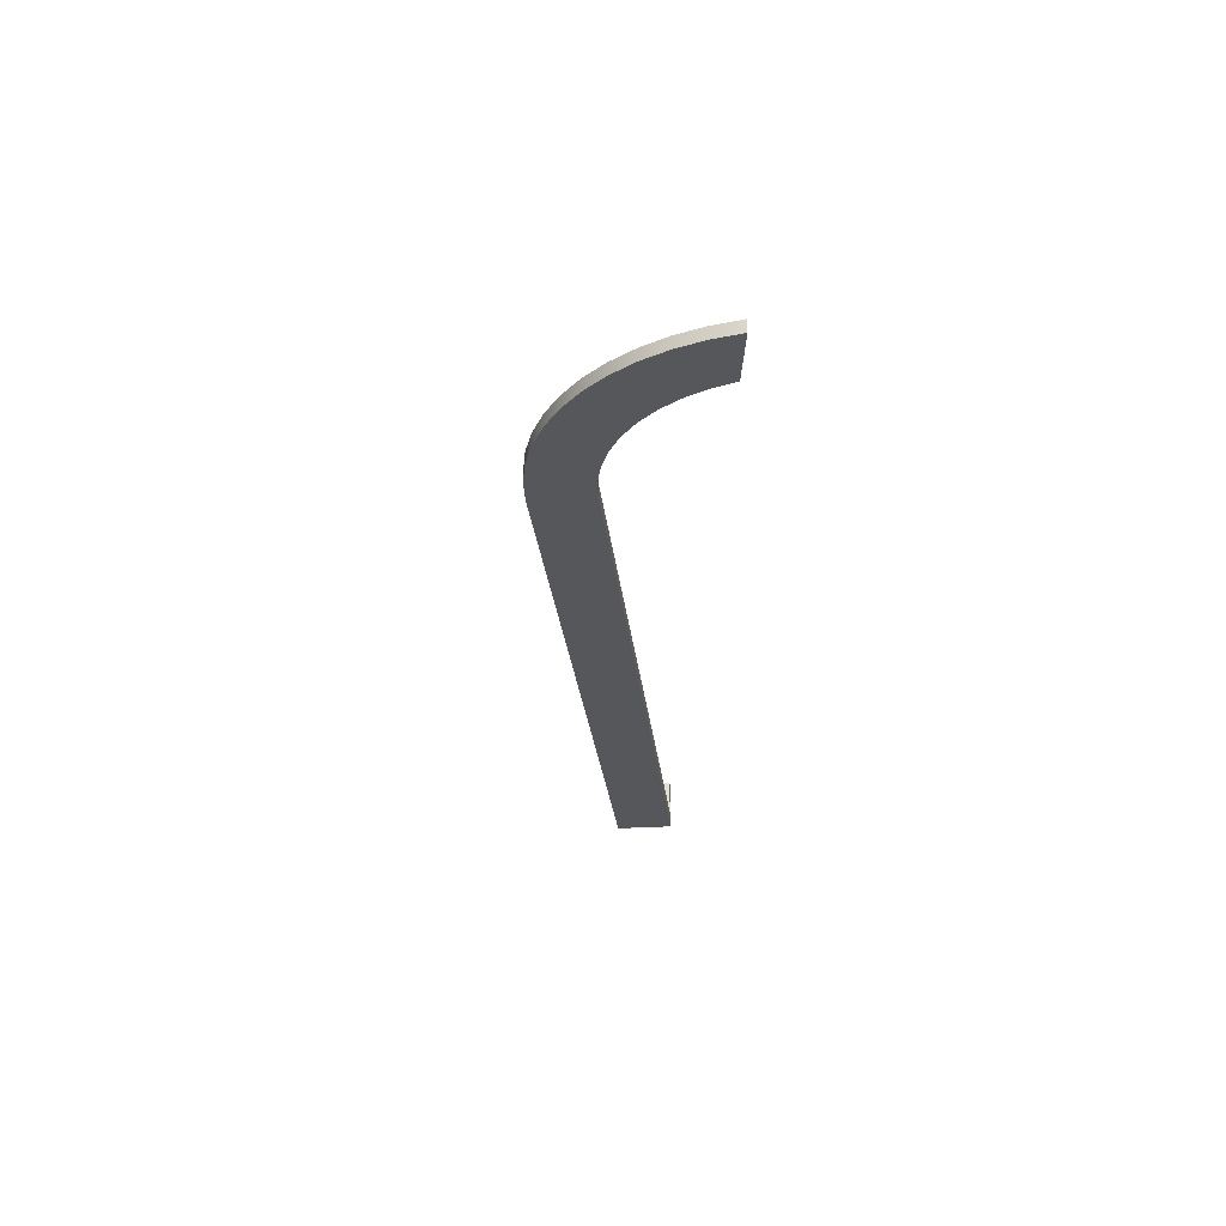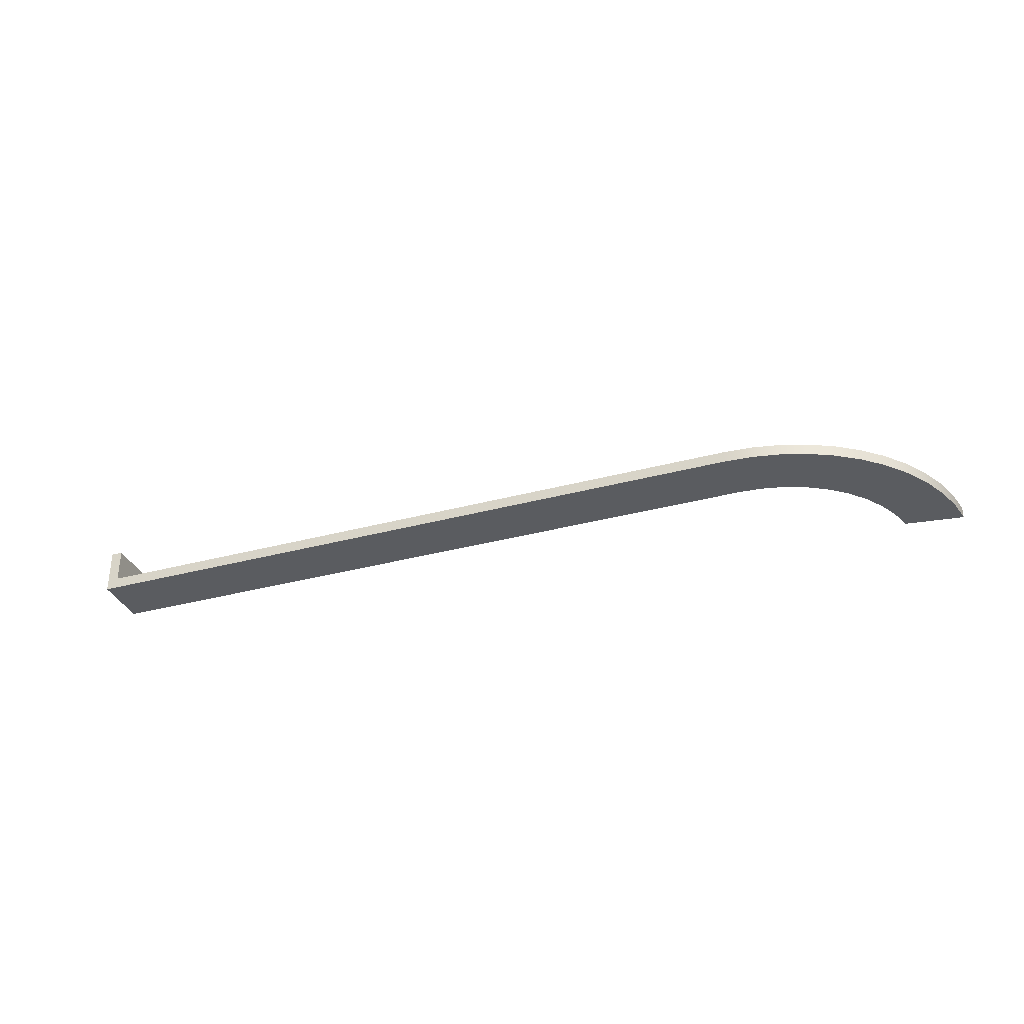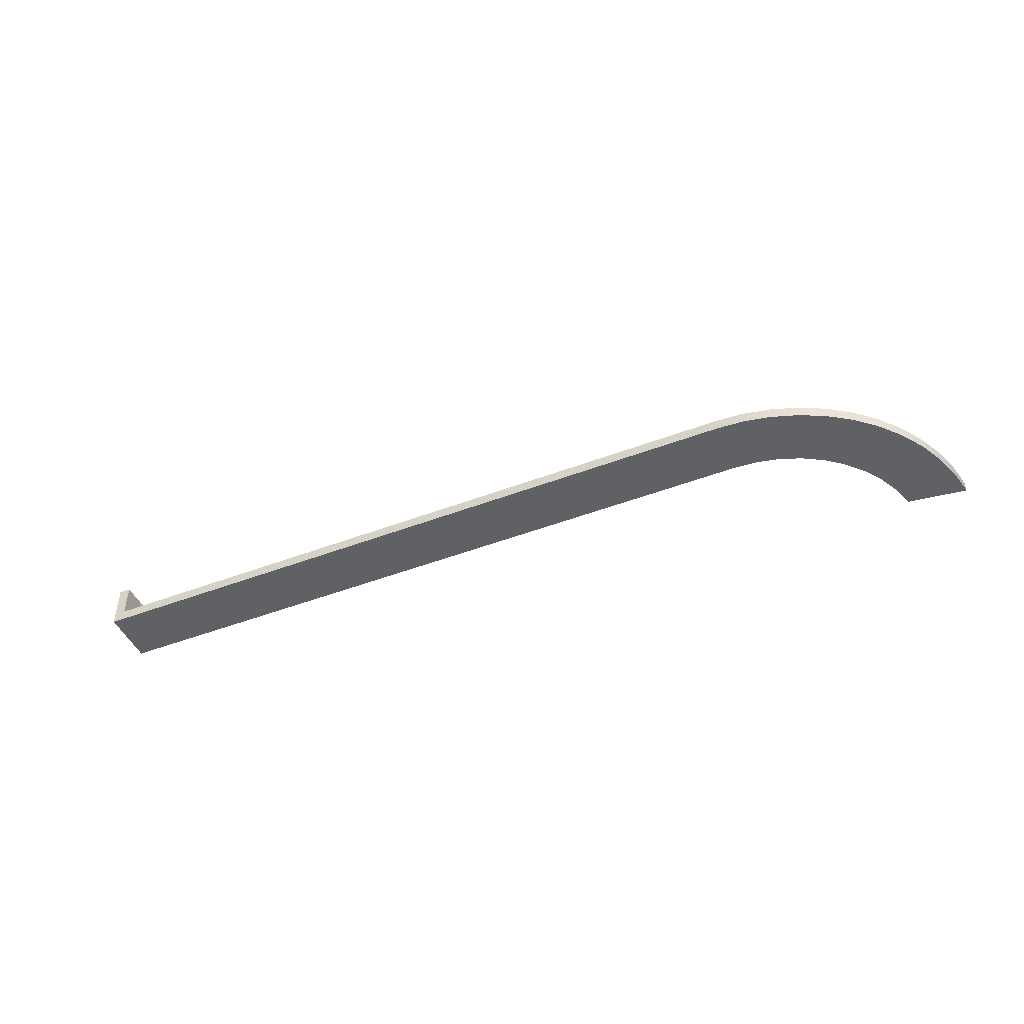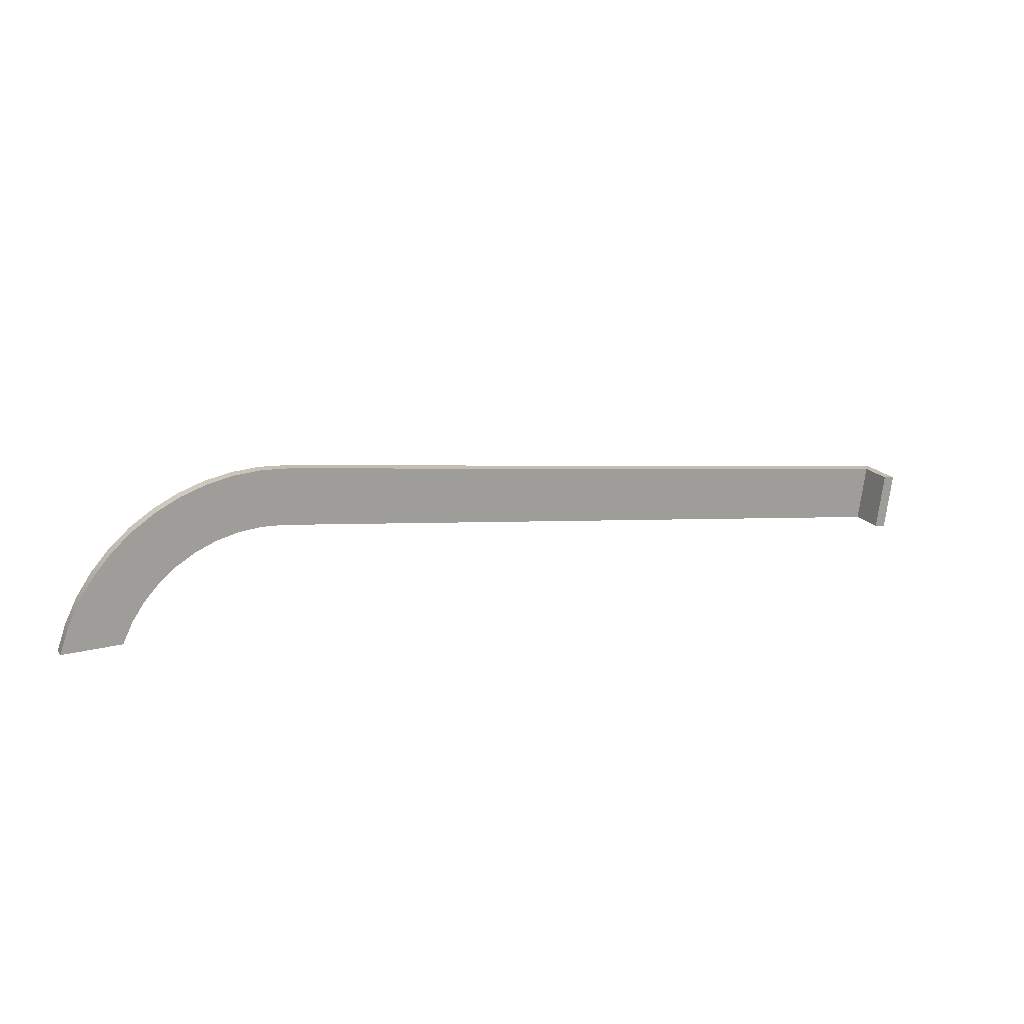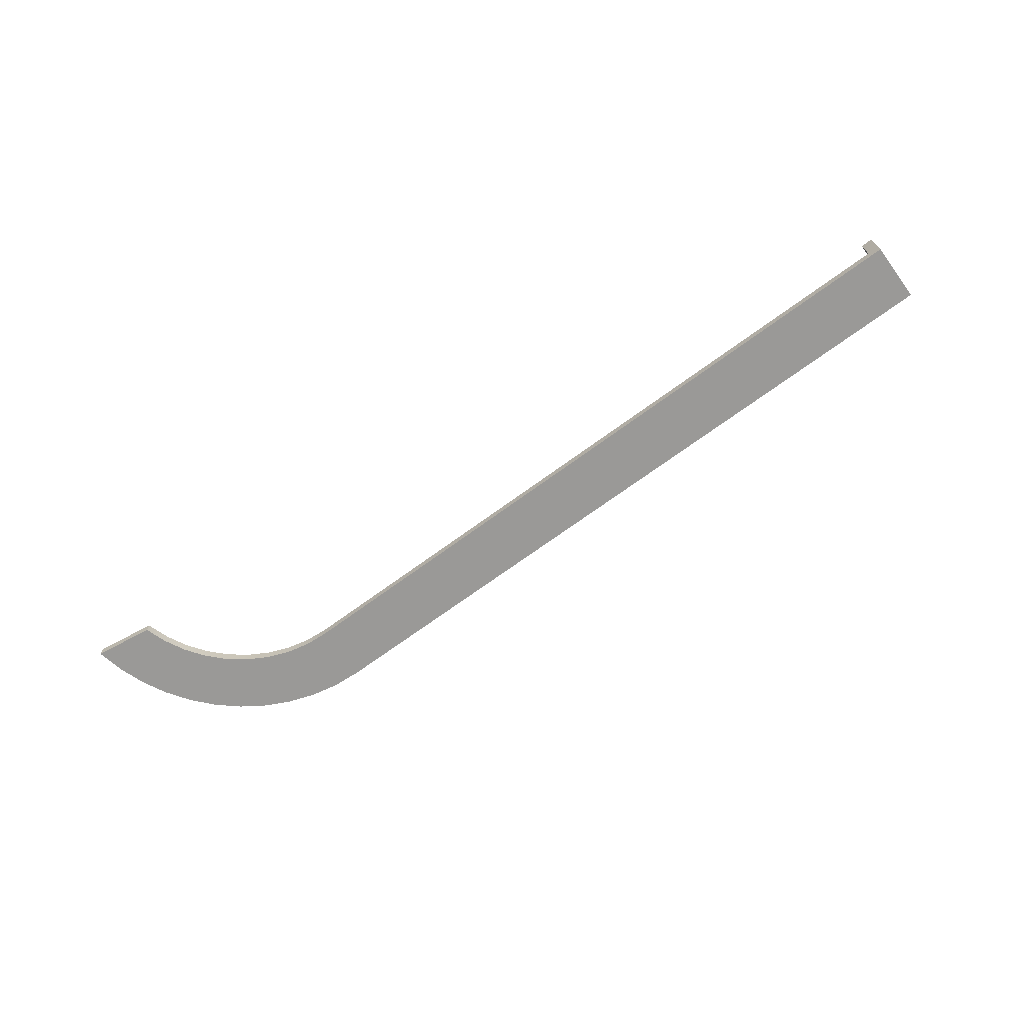
<metadata>
{"format":"obj","ext":"obj","renderer":"f3d","projection":"perspective","resolution":1024,"background":"white","views":[{"elev":-27.2,"azim":-91.9,"up":"+Z"},{"elev":-34.0,"azim":-167.7,"up":"+Z"},{"elev":-46.6,"azim":-164.3,"up":"+Z"},{"elev":19.1,"azim":-25.6,"up":"+Y"},{"elev":-68.9,"azim":28.6,"up":"+Z"}]}
</metadata>
<code>
v -11.29 1.486 1.2
v -11.5 -2.22e-16 1.2
v -11.2 -0.04127 1.2
v -11 1.444 1.2
v -11.2 -0.04127 1.2
v -11.2 -0.04127 0
v -11 1.444 0
v -11 1.444 1.2
v -11.29 1.486 0.3
v -11.5 0 0.3
v -11.5 -2.22e-16 1.2
v -11.29 1.486 1.2
v -33.81 -0.002911 0
v -33.55 0.5328 0
v -33.21 1.024 0
v -32.81 1.461 0
v -32.34 1.833 0
v -31.82 2.132 0
v -31.27 2.352 0
v -30.69 2.489 0
v -30.1 2.538 0
v -29.5 2.5 0
v -29.5 2.5 0.3
v -30.1 2.538 0.3
v -30.69 2.489 0.3
v -31.27 2.352 0.3
v -31.82 2.132 0.3
v -32.34 1.833 0.3
v -32.81 1.461 0.3
v -33.21 1.024 0.3
v -33.55 0.5328 0.3
v -33.81 -0.002911 0.3
v -35.38 -0.002911 0
v -33.81 -0.002911 0
v -33.81 -0.002911 0.3
v -35.38 -0.002911 0.3
v -29.29 3.986 0
v -30.01 4.038 0
v -30.73 3.996 0
v -31.44 3.861 0
v -32.13 3.635 0
v -32.78 3.321 0
v -33.38 2.926 0
v -33.93 2.455 0
v -34.41 1.917 0
v -34.81 1.321 0
v -35.14 0.6777 0
v -35.38 -0.002911 0
v -35.38 -0.002911 0.3
v -35.14 0.6777 0.3
v -34.81 1.321 0.3
v -34.41 1.917 0.3
v -33.93 2.455 0.3
v -33.38 2.926 0.3
v -32.78 3.321 0.3
v -32.13 3.635 0.3
v -31.44 3.861 0.3
v -30.73 3.996 0.3
v -30.01 4.038 0.3
v -29.29 3.986 0.3
v -11 1.444 0
v -29.29 3.986 0
v -29.29 3.986 0.3
v -11.29 1.486 0.3
v -11.29 1.486 1.2
v -11 1.444 1.2
v -29.5 2.5 0
v -11.2 -0.04127 0
v -11.2 -0.04127 1.2
v -11.5 -2.22e-16 1.2
v -11.5 0 0.3
v -29.5 2.5 0.3
v -29.5 2.5 0.3
v -11.5 0 0.3
v -11.29 1.486 0.3
v -29.29 3.986 0.3
v -30.01 4.038 0.3
v -30.73 3.996 0.3
v -31.44 3.861 0.3
v -32.13 3.635 0.3
v -32.78 3.321 0.3
v -33.38 2.926 0.3
v -33.93 2.455 0.3
v -34.41 1.917 0.3
v -34.81 1.321 0.3
v -35.14 0.6777 0.3
v -35.38 -0.002911 0.3
v -33.81 -0.002911 0.3
v -33.55 0.5328 0.3
v -33.21 1.024 0.3
v -32.81 1.461 0.3
v -32.34 1.833 0.3
v -31.82 2.132 0.3
v -31.27 2.352 0.3
v -30.69 2.489 0.3
v -30.1 2.538 0.3
v -11.2 -0.04127 0
v -29.5 2.5 0
v -30.1 2.538 0
v -30.69 2.489 0
v -31.27 2.352 0
v -31.82 2.132 0
v -32.34 1.833 0
v -32.81 1.461 0
v -33.21 1.024 0
v -33.55 0.5328 0
v -33.81 -0.002911 0
v -35.38 -0.002911 0
v -35.14 0.6777 0
v -34.81 1.321 0
v -34.41 1.917 0
v -33.93 2.455 0
v -33.38 2.926 0
v -32.78 3.321 0
v -32.13 3.635 0
v -31.44 3.861 0
v -30.73 3.996 0
v -30.01 4.038 0
v -29.29 3.986 0
v -11 1.444 0
g 7701410c-e2b0-11ea-978f-54bf646e7e1f
f 1 2 4
f 4 2 3
g 77033cec-e2b0-11ea-b01c-54bf646e7e1f
f 5 6 8
f 8 6 7
g 770538ba-e2b0-11ea-a5df-54bf646e7e1f
f 10 11 9
f 9 11 12
g 76722190-e2b0-11ea-9449-54bf646e7e1f
f 32 13 31
f 31 13 14
f 31 14 30
f 30 14 15
f 30 15 29
f 29 15 16
f 29 16 28
f 28 16 17
f 28 17 27
f 27 17 18
f 27 18 26
f 26 18 19
f 26 19 25
f 25 19 20
f 25 20 24
f 24 20 21
f 24 21 23
f 23 21 22
g 7675cb12-e2b0-11ea-a69a-54bf646e7e1f
f 33 34 36
f 36 34 35
g 76772a90-e2b0-11ea-a5cf-54bf646e7e1f
f 60 37 59
f 59 37 38
f 59 38 58
f 58 38 39
f 58 39 57
f 57 39 40
f 57 40 56
f 56 40 41
f 56 41 55
f 55 41 42
f 55 42 54
f 54 42 43
f 54 43 53
f 53 43 44
f 53 44 52
f 52 44 45
f 52 45 51
f 51 45 46
f 51 46 50
f 50 46 47
f 50 47 49
f 49 47 48
g 767814f8-e2b0-11ea-ad07-54bf646e7e1f
f 66 61 64
f 64 61 62
f 64 62 63
f 64 65 66
g 7679c2ba-e2b0-11ea-9f15-54bf646e7e1f
f 72 67 71
f 71 67 68
f 71 68 69
f 69 70 71
g 767a860c-e2b0-11ea-9a75-54bf646e7e1f
f 74 75 73
f 73 75 76
f 73 76 96
f 96 76 80
f 96 80 81
f 77 78 76
f 76 78 79
f 76 79 80
f 81 82 96
f 96 82 95
f 95 82 83
f 95 83 94
f 94 83 93
f 93 83 84
f 93 84 92
f 92 84 91
f 91 84 85
f 91 85 90
f 90 85 86
f 90 86 89
f 89 86 87
f 89 87 88
g 767c3398-e2b0-11ea-aa47-54bf646e7e1f
f 97 98 120
f 120 98 119
f 119 98 99
f 119 99 115
f 115 99 114
f 114 99 113
f 113 99 100
f 113 100 112
f 112 100 101
f 112 101 102
f 112 102 111
f 111 102 103
f 111 103 104
f 111 104 110
f 110 104 105
f 110 105 109
f 109 105 106
f 109 106 108
f 108 106 107
f 115 116 119
f 119 116 117
f 119 117 118

</code>
